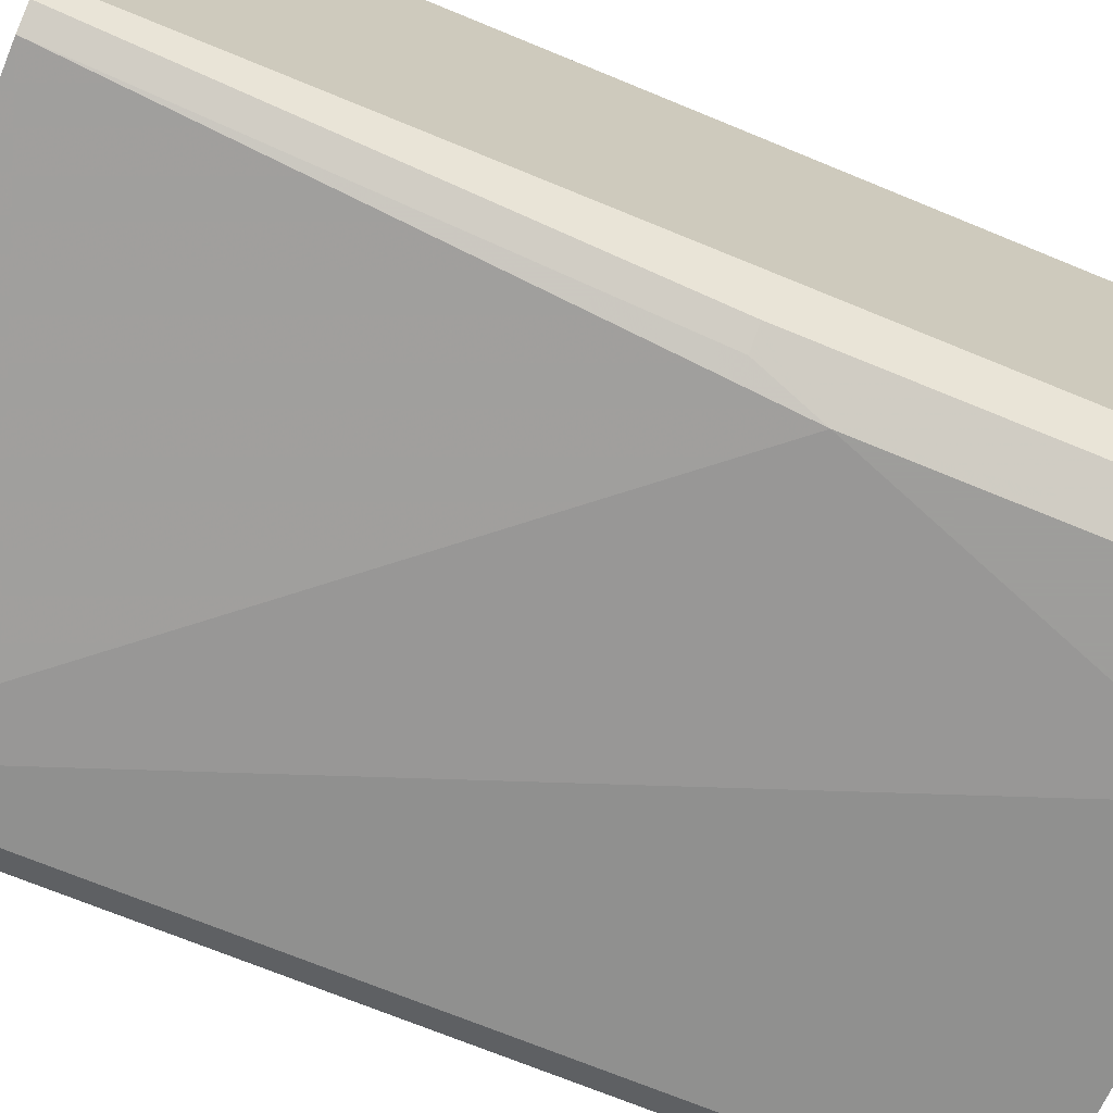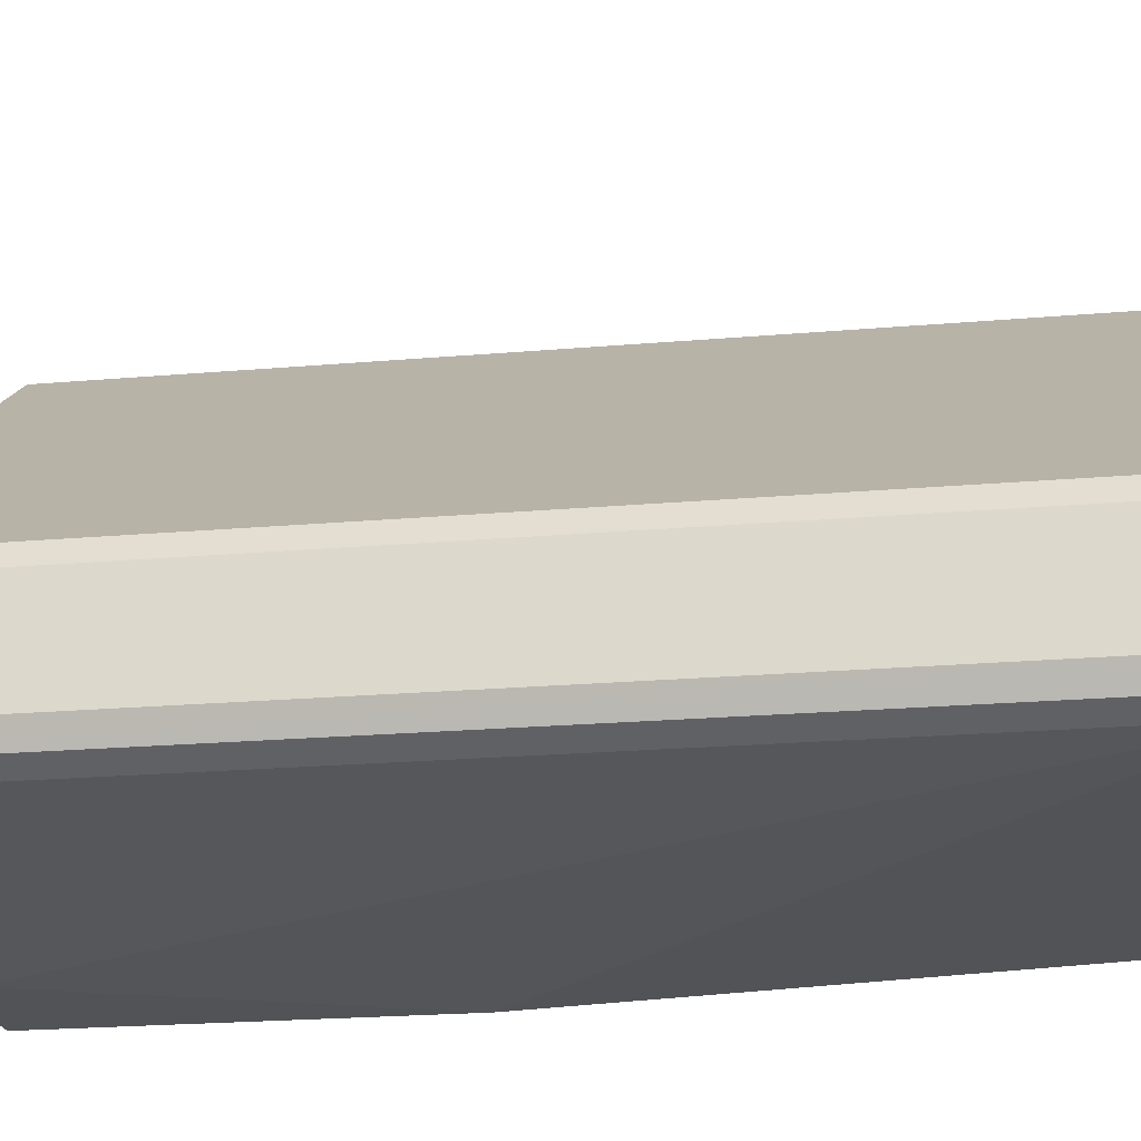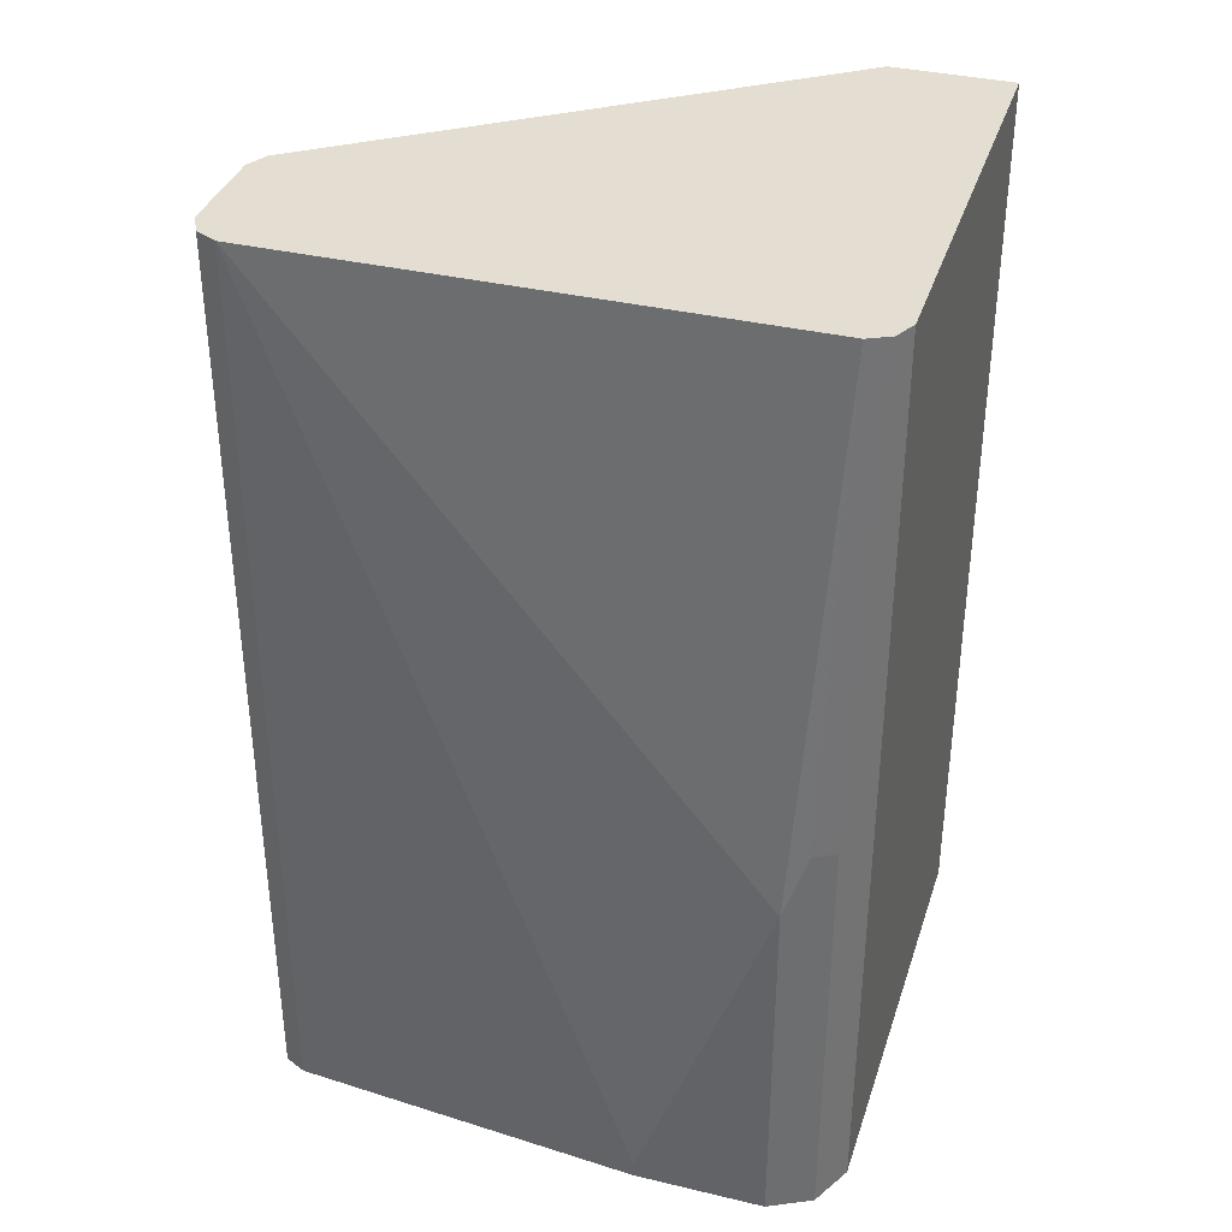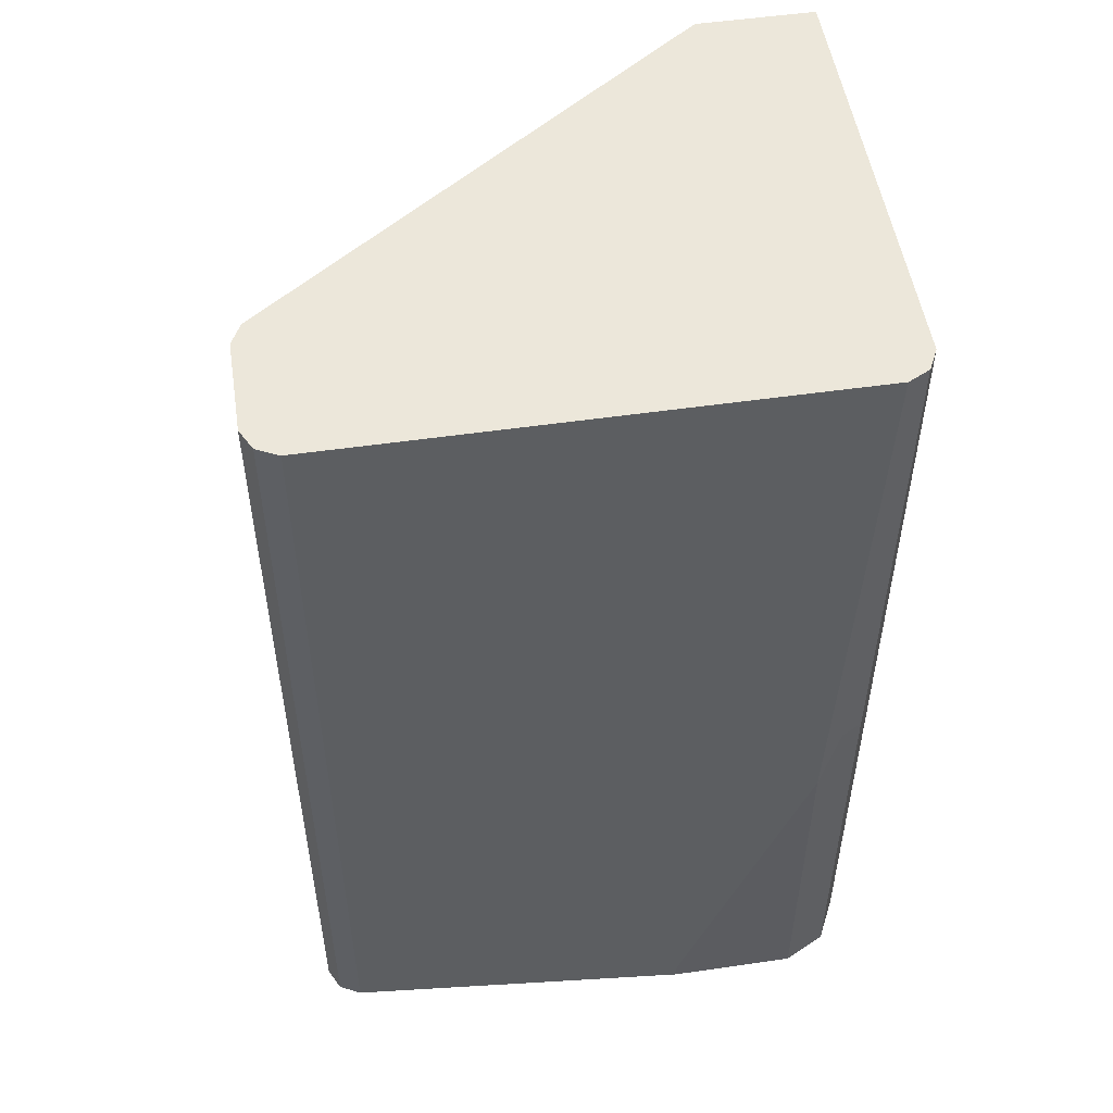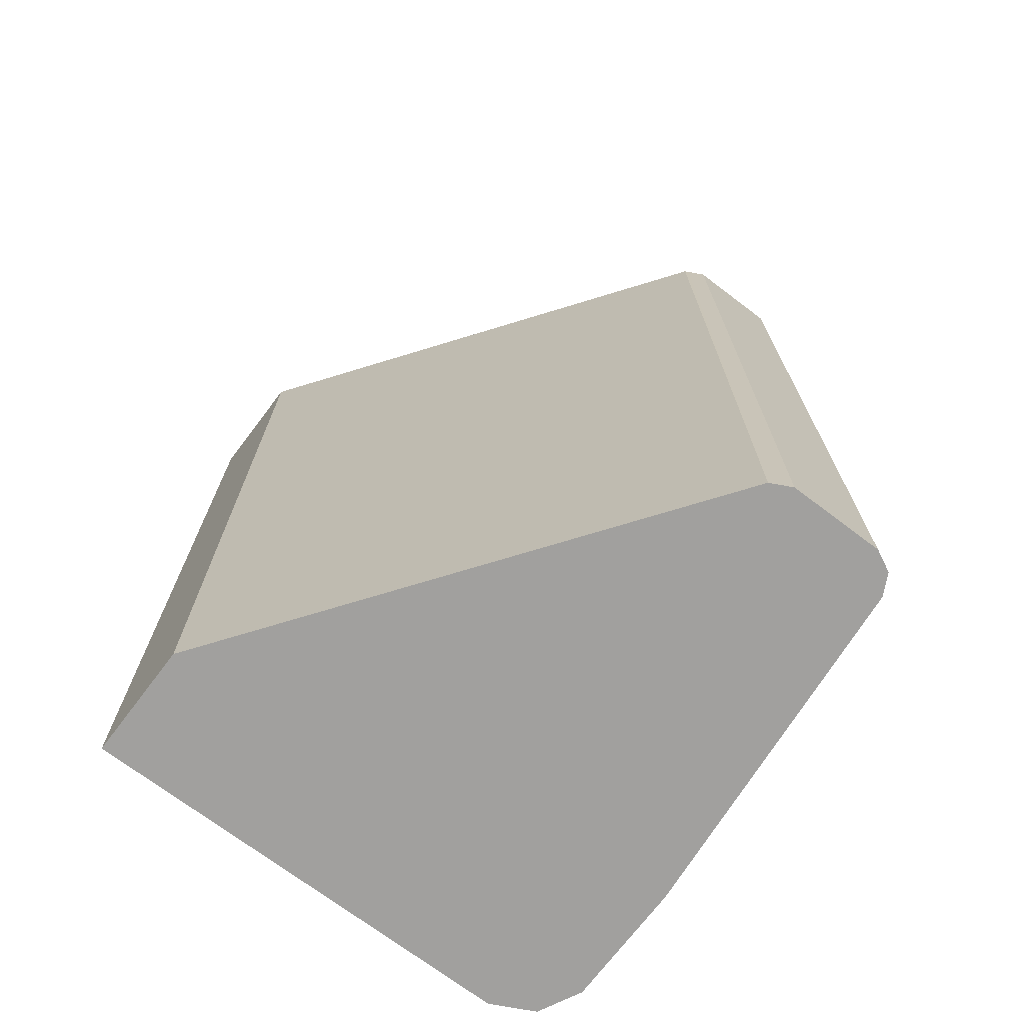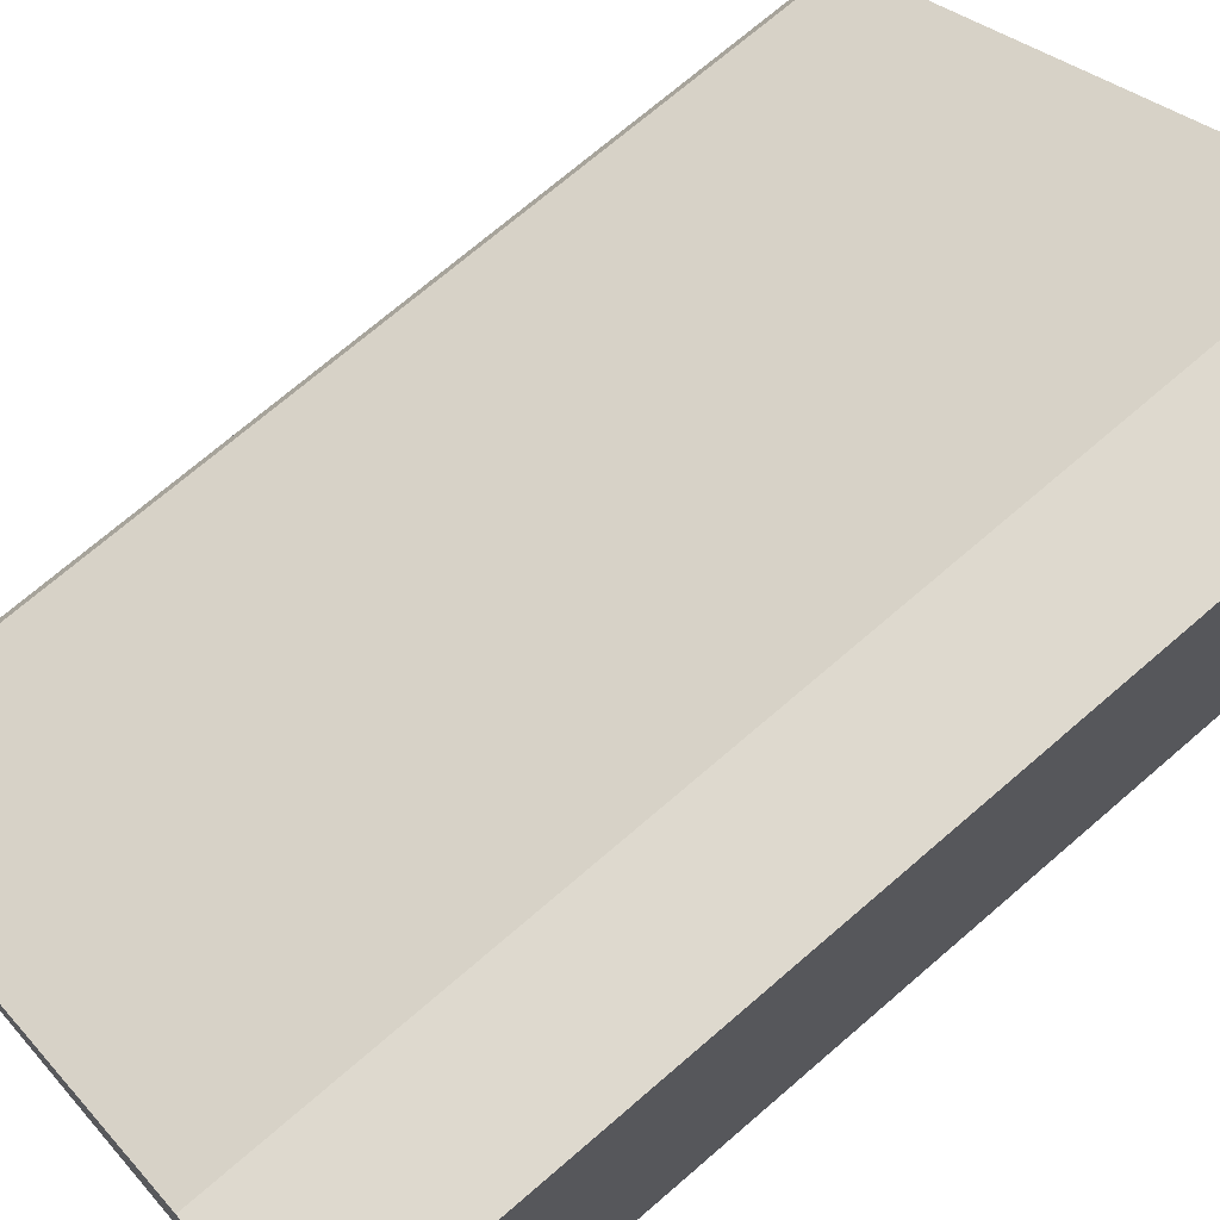
<metadata>
{"format":"obj","ext":"obj","renderer":"f3d","projection":"perspective","resolution":1024,"background":"white","views":[{"elev":-70.7,"azim":67.6,"up":"+Y"},{"elev":-21.8,"azim":-81.3,"up":"+Y"},{"elev":36.2,"azim":17.2,"up":"+Z"},{"elev":51.9,"azim":-8.9,"up":"+Z"},{"elev":-71.8,"azim":-127.1,"up":"+Z"},{"elev":71.6,"azim":49.2,"up":"+Y"}]}
</metadata>
<code>
v 0.374 -0.4987 0.4873
v 0.3753 -0.5012 0.4873
v 0.374 -0.4571 0.4873
v 0.374 -0.4987 0.09018
v 0.3775 -0.5057 0.09018
v 0.3786 -0.5079 0.4873
v 0.3778 -0.4495 0.4873
v 0.374 -0.4571 0.09018
v 0.3786 -0.5079 0.09018
v 0.3853 -0.5112 0.4873
v 0.3786 -0.4479 0.4873
v 0.3786 -0.4479 0.09018
v 0.3763 -0.4526 0.09018
v 0.3879 -0.5125 0.09018
v 0.3879 -0.5125 0.4873
v 0.5728 -0.3072 0.4873
v 0.5728 -0.3072 0.09018
v 0.5402 -0.5264 0.09018
v 0.6095 -0.5125 0.4873
v 0.5402 -0.5264 0.09699
v 0.5956 -0.5264 0.2493
v 0.6233 -0.3072 0.4873
v 0.6233 -0.3072 0.09018
v 0.5956 -0.5264 0.09018
v 0.6187 -0.5079 0.4873
v 0.6049 -0.5217 0.2771
v 0.6094 -0.5195 0.09018
v 0.6141 -0.5171 0.2771
v 0.6233 -0.4987 0.4873
v 0.6233 -0.4987 0.09018
v 0.6141 -0.5171 0.09018
v 0.6164 -0.5126 0.09018
f 16 22 23
f 15 21 19
f 15 20 21
f 14 20 15
f 14 18 20
f 12 16 17
f 9 14 10
f 10 14 15
f 7 11 12
f 7 13 8
f 7 12 13
f 16 23 17
f 11 16 12
f 18 24 21
f 22 30 23
f 19 21 26
f 19 26 28
f 19 28 25
f 21 24 27
f 21 27 28
f 21 28 26
f 22 29 30
f 25 28 29
f 27 31 28
f 28 31 32
f 28 32 29
f 29 32 30
f 6 9 10
f 18 21 20
f 5 9 6
f 1 29 22
f 4 14 9
f 1 2 6
f 1 6 10
f 1 10 15
f 1 15 19
f 4 9 5
f 1 25 29
f 1 22 16
f 1 16 11
f 1 11 7
f 1 7 3
f 1 3 8
f 1 8 4
f 1 4 5
f 1 19 25
f 2 5 6
f 1 5 2
f 4 18 14
f 4 24 18
f 4 31 27
f 4 32 31
f 4 30 32
f 4 27 24
f 4 23 30
f 4 17 23
f 4 12 17
f 4 13 12
f 4 8 13
f 3 7 8

</code>
